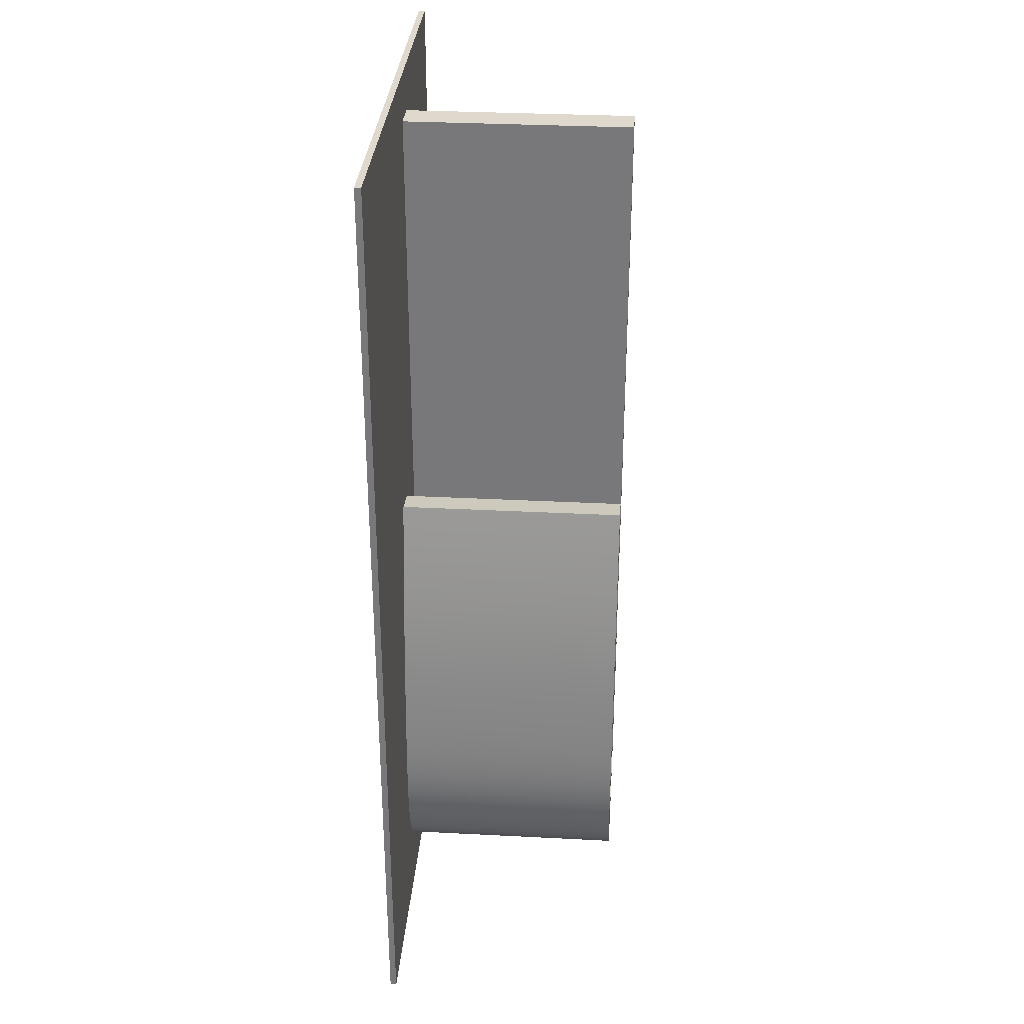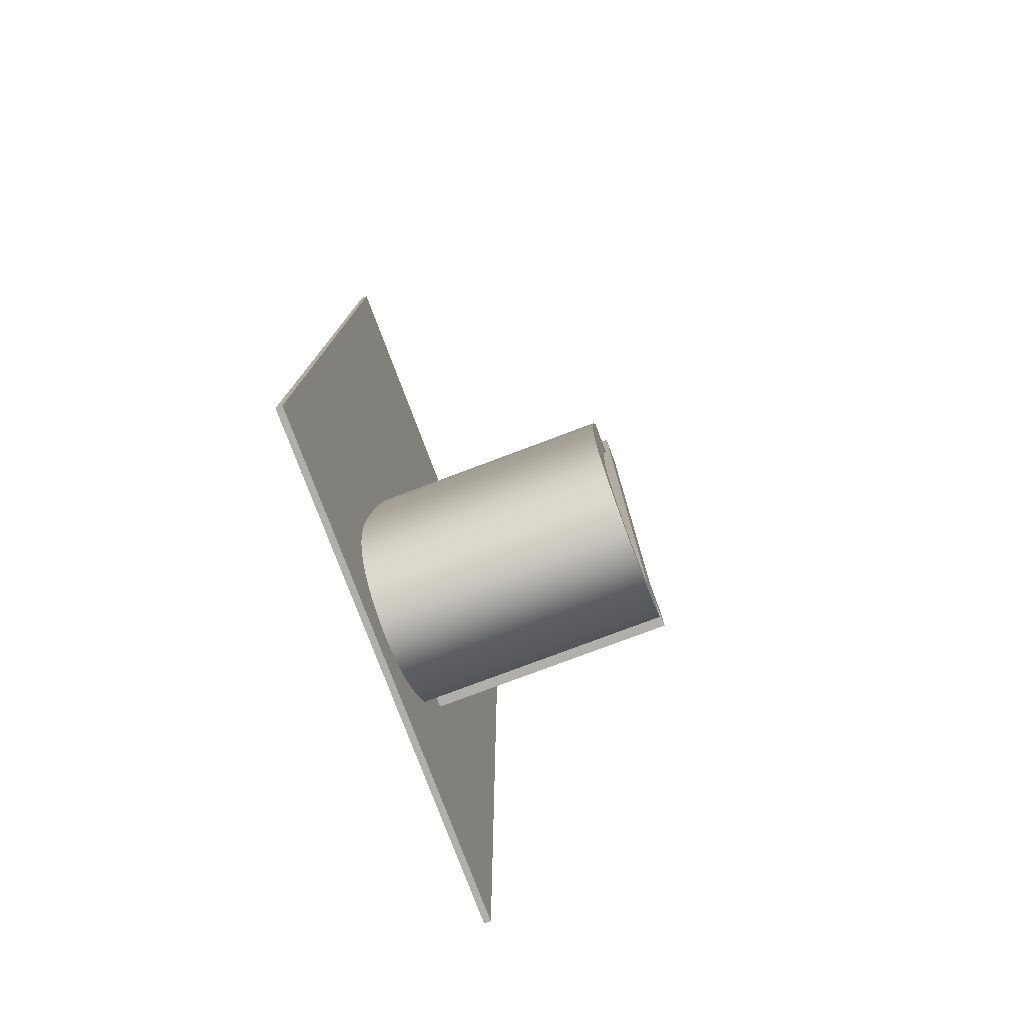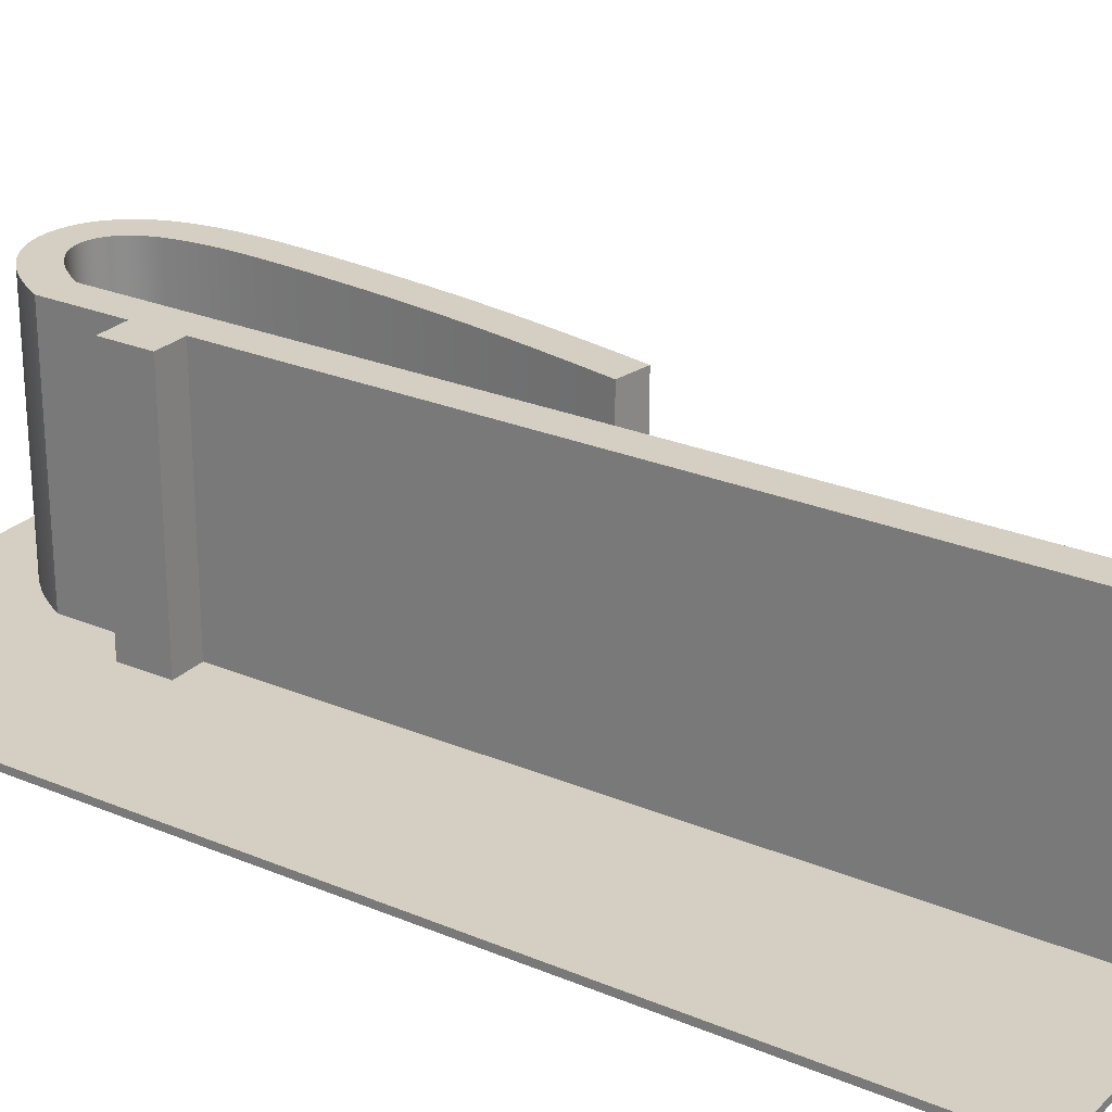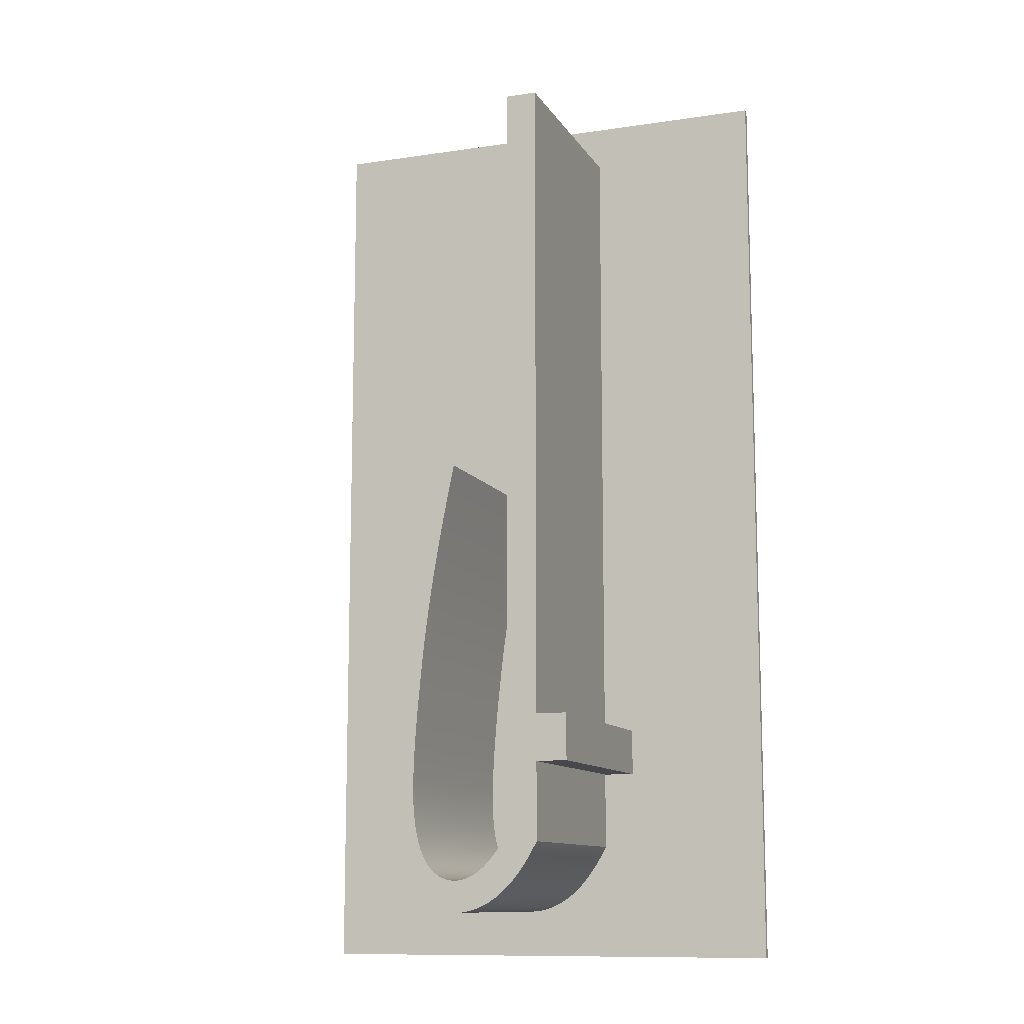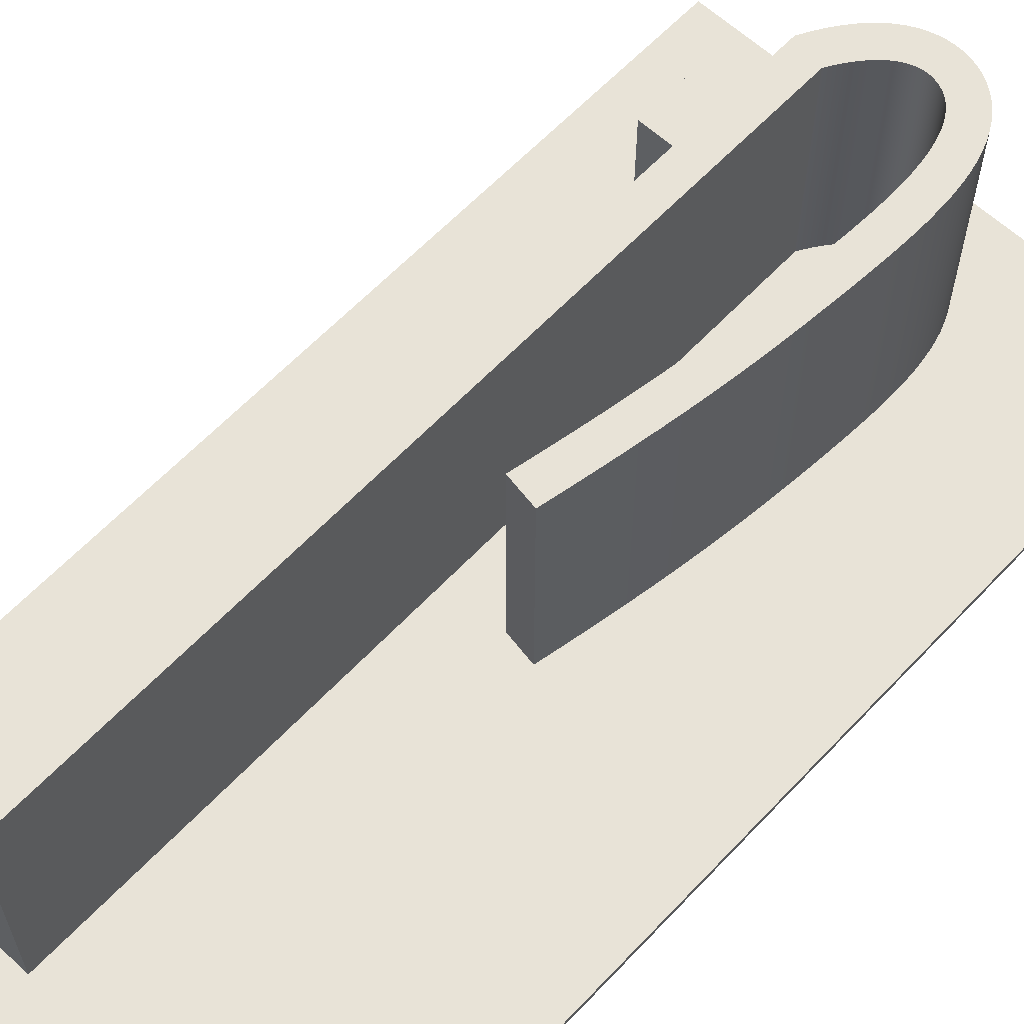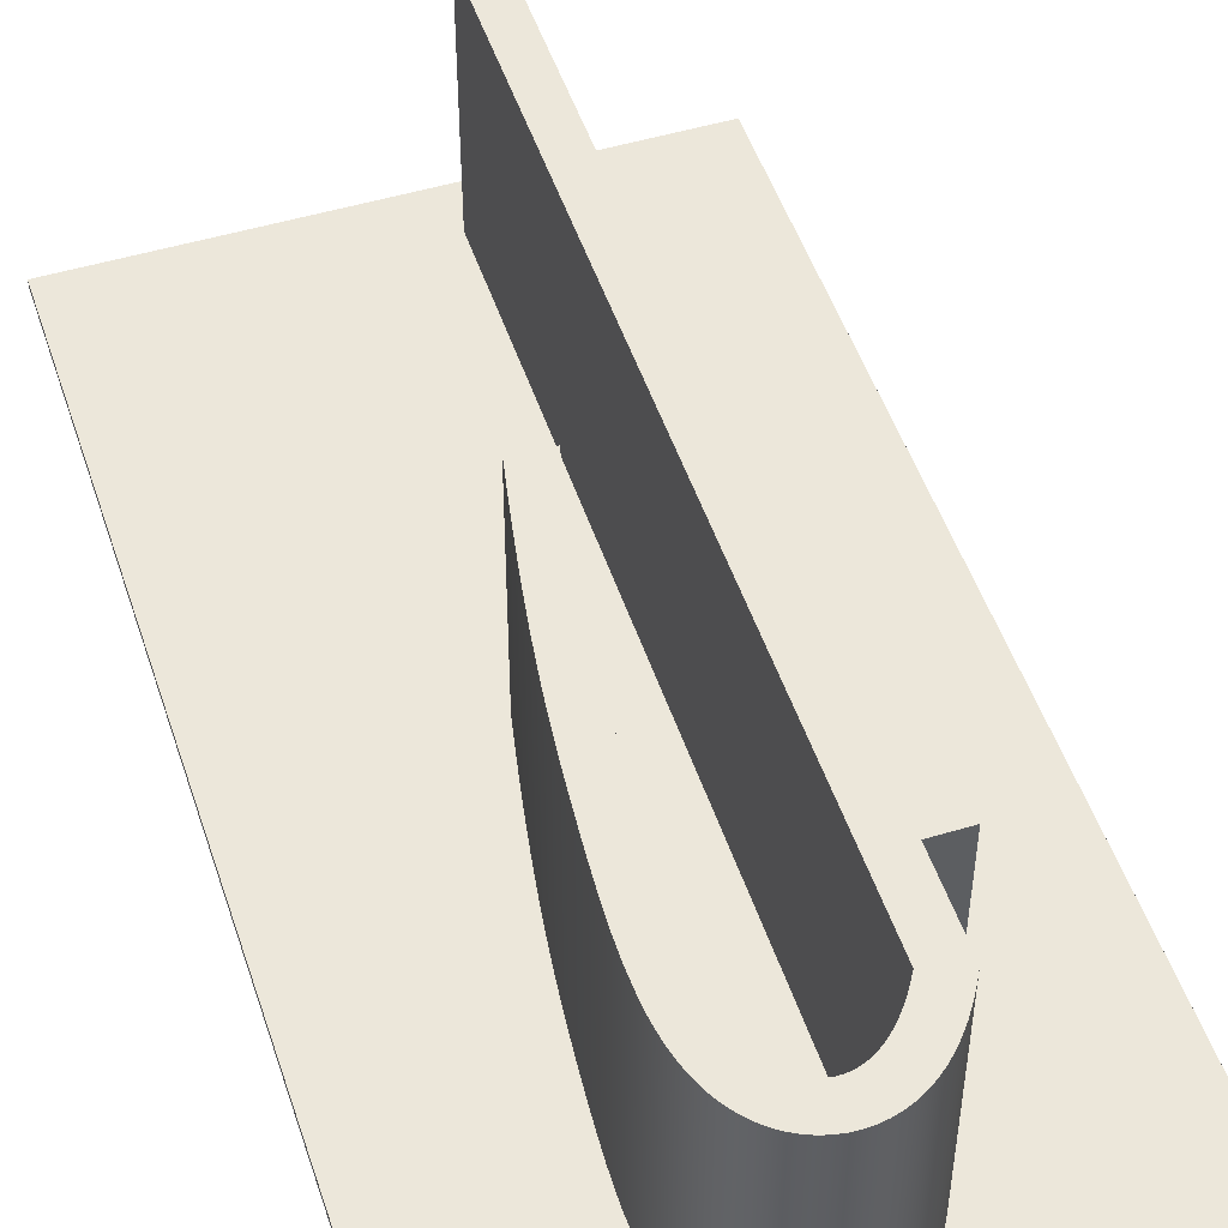
<metadata>
{"format":"obj","ext":"obj","renderer":"f3d","projection":"perspective","resolution":1024,"background":"white","views":[{"elev":32.0,"azim":-85.8,"up":"+Y"},{"elev":-78.2,"azim":-69.4,"up":"+Y"},{"elev":25.8,"azim":123.9,"up":"+Z"},{"elev":-11.3,"azim":20.0,"up":"+Y"},{"elev":61.8,"azim":-136.9,"up":"+Z"},{"elev":50.3,"azim":-18.2,"up":"+Z"}]}
</metadata>
<code>
g Body14
v 141.4 -26.56 0
v 141.4 33.8 0
v 141.4 33.8 0.4
v 141.4 -26.56 0.4
v 110.3 -26.56 0
v 110.3 -26.56 0.4
v 110.3 33.8 0
v 110.3 33.8 0.4
v 130.2 -14.12 0.4
v 130.2 -19.12 0.4
v 129.9 -19.83 0.4
v 129.4 -20.52 0.4
v 128.9 -21.18 0.4
v 128.4 -21.79 0.4
v 128.1 -22.08 0.4
v 127.8 -22.34 0.4
v 127.5 -22.58 0.4
v 127.2 -22.81 0.4
v 126.8 -23 0.4
v 126.5 -23.17 0.4
v 126.1 -23.32 0.4
v 125.7 -23.42 0.4
v 125.3 -23.49 0.4
v 124.9 -23.53 0.4
v 124.5 -23.53 0.4
v 124.1 -23.49 0.4
v 123.7 -23.42 0.4
v 123.4 -23.3 0.4
v 123 -23.16 0.4
v 122.6 -22.97 0.4
v 122.3 -22.76 0.4
v 122 -22.52 0.4
v 121.7 -22.24 0.4
v 121.4 -21.95 0.4
v 121.2 -21.63 0.4
v 121 -21.3 0.4
v 120.8 -20.95 0.4
v 120.6 -20.59 0.4
v 120.3 -19.83 0.4
v 120.1 -19.05 0.4
v 120 -18.25 0.4
v 119.9 -17.45 0.4
v 119.8 -16.61 0.4
v 119.8 -15.73 0.4
v 119.8 -14.79 0.4
v 119.9 -13.81 0.4
v 119.9 -12.77 0.4
v 119.9 -12.22 0.4
v 120 -11.93 0.4
v 120 -11.59 0.4
v 120 -11.18 0.4
v 120.1 -10.72 0.4
v 120.1 -10.21 0.4
v 120.1 -9.648 0.4
v 120.2 -9.046 0.4
v 120.3 -8.403 0.4
v 120.3 -7.724 0.4
v 120.4 -7.012 0.4
v 120.5 -6.27 0.4
v 120.6 -5.502 0.4
v 120.8 -3.902 0.4
v 121 -2.265 0.4
v 121.3 -0.6189 0.4
v 121.6 1.022 0.4
v 121.9 2.645 0.4
v 122.2 4.237 0.4
v 122.5 5.785 0.4
v 124.5 5.455 0.4
v 124.2 3.897 0.4
v 123.9 2.417 0.4
v 123.6 1.01 0.4
v 123.4 -0.3324 0.4
v 123.2 -1.617 0.4
v 123 -2.849 0.4
v 122.8 -4.037 0.4
v 122.6 -5.187 0.4
v 122.5 -6.306 0.4
v 122.4 -7.461 0.4
v 122.2 -8.68 0.4
v 122.1 -9.924 0.4
v 122 -11.16 0.4
v 121.9 -12.34 0.4
v 121.9 -12.9 0.4
v 121.9 -13.43 0.4
v 121.8 -14.45 0.4
v 121.8 -15.43 0.4
v 121.8 -16.37 0.4
v 121.9 -17.27 0.4
v 122 -18.11 0.4
v 122.2 -18.9 0.4
v 122.3 -19.29 0.4
v 122.4 -19.67 0.4
v 122.6 -20.04 0.4
v 122.8 -20.38 0.4
v 123 -20.7 0.4
v 123.3 -20.98 0.4
v 123.6 -21.22 0.4
v 124 -21.39 0.4
v 124.3 -21.5 0.4
v 124.7 -21.54 0.4
v 125.1 -21.5 0.4
v 125.5 -21.41 0.4
v 125.9 -21.25 0.4
v 126.2 -21.05 0.4
v 126.5 -20.82 0.4
v 126.8 -20.55 0.4
v 127.1 -20.26 0.4
v 127.4 -19.96 0.4
v 127.8 -19.31 0.4
v 128.2 -18.62 0.4
v 128.2 30.88 0.4
v 130.2 30.88 0.4
v 130.2 -11.12 0.4
v 132.2 -11.12 0.4
v 132.2 -14.12 0.4
v 128.2 30.88 15
v 130.2 30.88 15
v 128.2 -18.62 15
v 124.5 5.455 15
v 124.2 3.772 15
v 123.8 2.165 15
v 123.6 0.634 15
v 123.3 -0.8238 15
v 123.1 -2.209 15
v 122.9 -3.524 15
v 122.7 -4.774 15
v 122.5 -5.976 15
v 122.4 -7.143 15
v 122.3 -8.293 15
v 122.1 -10.6 15
v 122 -11.78 15
v 121.9 -12.99 15
v 121.8 -14.21 15
v 121.8 -15.42 15
v 121.8 -16.61 15
v 121.9 -17.17 15
v 121.9 -17.72 15
v 122 -18.24 15
v 122.1 -18.72 15
v 122.2 -19.17 15
v 122.4 -19.57 15
v 122.5 -19.94 15
v 122.7 -20.25 15
v 122.9 -20.53 15
v 123.1 -20.76 15
v 123.3 -20.96 15
v 123.5 -21.13 15
v 123.7 -21.26 15
v 123.9 -21.37 15
v 124.1 -21.45 15
v 124.4 -21.51 15
v 124.6 -21.54 15
v 124.8 -21.54 15
v 125.1 -21.51 15
v 125.3 -21.46 15
v 125.6 -21.37 15
v 125.9 -21.25 15
v 126.1 -21.09 15
v 126.4 -20.89 15
v 126.7 -20.64 15
v 127 -20.34 15
v 127.3 -19.99 15
v 127.6 -19.59 15
v 127.9 -19.13 15
v 122.5 5.785 15
v 130.2 -19.12 15
v 129.9 -19.77 15
v 129.5 -20.37 15
v 129.1 -20.91 15
v 128.7 -21.41 15
v 128.3 -21.85 15
v 127.9 -22.25 15
v 127.5 -22.59 15
v 127.1 -22.87 15
v 126.6 -23.11 15
v 126.1 -23.3 15
v 125.7 -23.43 15
v 125.2 -23.51 15
v 124.7 -23.54 15
v 124.3 -23.51 15
v 123.8 -23.43 15
v 123.4 -23.3 15
v 122.9 -23.12 15
v 122.5 -22.89 15
v 122.1 -22.61 15
v 121.8 -22.29 15
v 121.4 -21.91 15
v 121.1 -21.49 15
v 120.8 -21.03 15
v 120.6 -20.54 15
v 120.4 -20 15
v 120.2 -19.44 15
v 120.1 -18.85 15
v 120 -18.24 15
v 119.9 -17.62 15
v 119.9 -16.98 15
v 119.8 -15.67 15
v 119.8 -14.37 15
v 119.9 -13.08 15
v 120 -11.83 15
v 120.1 -10.61 15
v 120.3 -8.248 15
v 120.4 -7.072 15
v 120.5 -5.876 15
v 120.7 -4.642 15
v 120.9 -3.357 15
v 121.1 -2.011 15
v 121.3 -0.5984 15
v 121.6 0.8861 15
v 121.9 2.444 15
v 122.2 4.077 15
v 130.2 -11.12 15
v 132.2 -11.12 15
v 132.2 -14.12 15
v 130.2 -14.12 15
f 1 2 4
f 4 2 3
f 5 1 6
f 6 1 4
f 7 5 8
f 8 5 6
f 2 7 3
f 3 7 8
f 9 10 115
f 115 10 4
f 115 4 114
f 114 4 3
f 114 3 112
f 112 3 111
f 111 3 8
f 111 8 67
f 67 8 66
f 66 8 65
f 65 8 64
f 64 8 63
f 63 8 62
f 62 8 61
f 61 8 6
f 61 6 60
f 60 6 59
f 59 6 58
f 58 6 57
f 57 6 56
f 56 6 55
f 55 6 54
f 54 6 53
f 53 6 52
f 52 6 51
f 51 6 50
f 50 6 49
f 49 6 48
f 48 6 47
f 47 6 46
f 46 6 45
f 45 6 44
f 44 6 43
f 43 6 42
f 42 6 41
f 41 6 40
f 40 6 39
f 39 6 38
f 38 6 37
f 37 6 36
f 36 6 35
f 35 6 34
f 34 6 33
f 33 6 32
f 32 6 31
f 31 6 30
f 30 6 29
f 29 6 28
f 28 6 27
f 27 6 26
f 26 6 25
f 25 6 24
f 24 6 4
f 24 4 23
f 23 4 22
f 22 4 21
f 21 4 20
f 20 4 19
f 19 4 18
f 18 4 17
f 17 4 16
f 16 4 15
f 15 4 14
f 14 4 13
f 13 4 12
f 12 4 11
f 11 4 10
f 67 68 111
f 111 68 110
f 110 68 69
f 110 69 70
f 70 71 110
f 110 71 72
f 110 72 73
f 73 74 110
f 110 74 75
f 110 75 76
f 76 77 110
f 110 77 78
f 110 78 79
f 79 80 110
f 110 80 81
f 110 81 82
f 110 82 109
f 109 82 83
f 109 83 108
f 108 83 84
f 108 84 107
f 107 84 106
f 106 84 85
f 106 85 105
f 105 85 104
f 104 85 103
f 103 85 86
f 103 86 102
f 102 86 101
f 101 86 100
f 100 86 87
f 100 87 99
f 99 87 88
f 99 88 98
f 98 88 97
f 97 88 89
f 97 89 96
f 96 89 95
f 95 89 94
f 94 89 93
f 93 89 92
f 92 89 91
f 91 89 90
f 112 113 114
f 112 111 117
f 117 111 116
f 111 110 116
f 116 110 118
f 118 110 164
f 164 110 109
f 164 109 163
f 163 109 108
f 163 108 162
f 162 108 107
f 162 107 161
f 161 107 106
f 161 106 160
f 160 106 105
f 160 105 159
f 159 105 104
f 159 104 158
f 158 104 103
f 158 103 157
f 157 103 156
f 156 103 102
f 156 102 155
f 155 102 101
f 155 101 154
f 154 101 153
f 153 101 100
f 153 100 152
f 152 100 99
f 152 99 151
f 151 99 150
f 150 99 98
f 150 98 149
f 149 98 148
f 148 98 97
f 148 97 147
f 147 97 96
f 147 96 146
f 146 96 145
f 145 96 95
f 145 95 144
f 144 95 94
f 144 94 143
f 143 94 93
f 143 93 142
f 142 93 92
f 142 92 141
f 141 92 91
f 141 91 140
f 140 91 90
f 140 90 139
f 139 90 89
f 139 89 138
f 138 89 137
f 137 89 88
f 137 88 136
f 136 88 87
f 136 87 135
f 135 87 134
f 134 87 86
f 134 86 85
f 134 85 133
f 133 85 84
f 133 84 132
f 132 84 83
f 132 83 82
f 132 82 131
f 131 82 81
f 131 81 130
f 130 81 80
f 130 80 129
f 129 80 79
f 129 79 78
f 129 78 128
f 128 78 77
f 128 77 127
f 127 77 76
f 127 76 126
f 126 76 75
f 126 75 125
f 125 75 74
f 125 74 124
f 124 74 73
f 124 73 123
f 123 73 72
f 123 72 122
f 122 72 71
f 122 71 121
f 121 71 70
f 121 70 120
f 120 70 69
f 120 69 119
f 119 69 68
f 68 67 119
f 119 67 165
f 67 66 165
f 165 66 211
f 211 66 65
f 211 65 210
f 210 65 64
f 210 64 209
f 209 64 63
f 209 63 208
f 208 63 207
f 207 63 62
f 207 62 206
f 206 62 61
f 206 61 205
f 205 61 60
f 205 60 204
f 204 60 59
f 204 59 203
f 203 59 58
f 203 58 57
f 203 57 202
f 202 57 56
f 202 56 55
f 55 54 202
f 202 54 201
f 201 54 53
f 201 53 52
f 52 51 201
f 201 51 200
f 200 51 50
f 200 50 49
f 49 48 200
f 200 48 199
f 199 48 47
f 199 47 46
f 199 46 198
f 198 46 45
f 198 45 197
f 197 45 44
f 197 44 43
f 197 43 196
f 196 43 42
f 196 42 195
f 195 42 41
f 195 41 194
f 194 41 193
f 193 41 40
f 193 40 192
f 192 40 39
f 192 39 191
f 191 39 38
f 191 38 190
f 190 38 37
f 190 37 189
f 189 37 36
f 189 36 188
f 188 36 35
f 188 35 187
f 187 35 34
f 187 34 33
f 187 33 186
f 186 33 32
f 186 32 185
f 185 32 31
f 185 31 184
f 184 31 30
f 184 30 183
f 183 30 29
f 183 29 182
f 182 29 28
f 182 28 27
f 182 27 181
f 181 27 26
f 181 26 180
f 180 26 25
f 180 25 179
f 179 25 24
f 179 24 178
f 178 24 23
f 178 23 177
f 177 23 22
f 177 22 21
f 177 21 176
f 176 21 20
f 176 20 175
f 175 20 19
f 175 19 174
f 174 19 18
f 174 18 173
f 173 18 17
f 173 17 16
f 173 16 172
f 172 16 15
f 172 15 171
f 171 15 14
f 171 14 170
f 170 14 13
f 170 13 169
f 169 13 12
f 169 12 168
f 168 12 11
f 168 11 167
f 167 11 10
f 167 10 166
f 113 112 212
f 212 112 117
f 114 113 213
f 213 113 212
f 115 114 214
f 214 114 213
f 9 115 215
f 215 115 214
f 10 9 166
f 166 9 215
f 117 116 212
f 212 116 118
f 212 118 215
f 215 118 168
f 215 168 167
f 164 171 118
f 118 171 170
f 118 170 169
f 171 164 172
f 172 164 163
f 172 163 173
f 173 163 162
f 173 162 161
f 173 161 174
f 174 161 160
f 174 160 175
f 175 160 159
f 175 159 176
f 176 159 158
f 176 158 157
f 176 157 177
f 177 157 156
f 177 156 155
f 177 155 178
f 178 155 154
f 178 154 179
f 179 154 153
f 179 153 152
f 179 152 180
f 180 152 151
f 180 151 150
f 180 150 181
f 181 150 149
f 181 149 148
f 181 148 182
f 182 148 147
f 182 147 146
f 182 146 183
f 183 146 145
f 183 145 144
f 183 144 184
f 184 144 143
f 184 143 142
f 184 142 185
f 185 142 141
f 185 141 140
f 185 140 186
f 186 140 139
f 186 139 187
f 187 139 138
f 187 138 137
f 187 137 188
f 188 137 136
f 188 136 189
f 189 136 135
f 189 135 190
f 190 135 191
f 191 135 134
f 191 134 192
f 192 134 193
f 193 134 194
f 194 134 195
f 195 134 196
f 196 134 197
f 197 134 198
f 198 134 199
f 199 134 133
f 199 133 200
f 200 133 132
f 200 132 201
f 201 132 131
f 201 131 202
f 202 131 130
f 202 130 203
f 203 130 204
f 204 130 129
f 204 129 205
f 205 129 128
f 205 128 206
f 206 128 127
f 206 127 207
f 207 127 126
f 207 126 208
f 208 126 125
f 208 125 209
f 209 125 124
f 209 124 210
f 210 124 123
f 210 123 211
f 211 123 122
f 211 122 165
f 165 122 121
f 165 121 120
f 120 119 165
f 169 168 118
f 167 166 215
f 215 214 212
f 212 214 213
f 7 2 5
f 5 2 1

</code>
